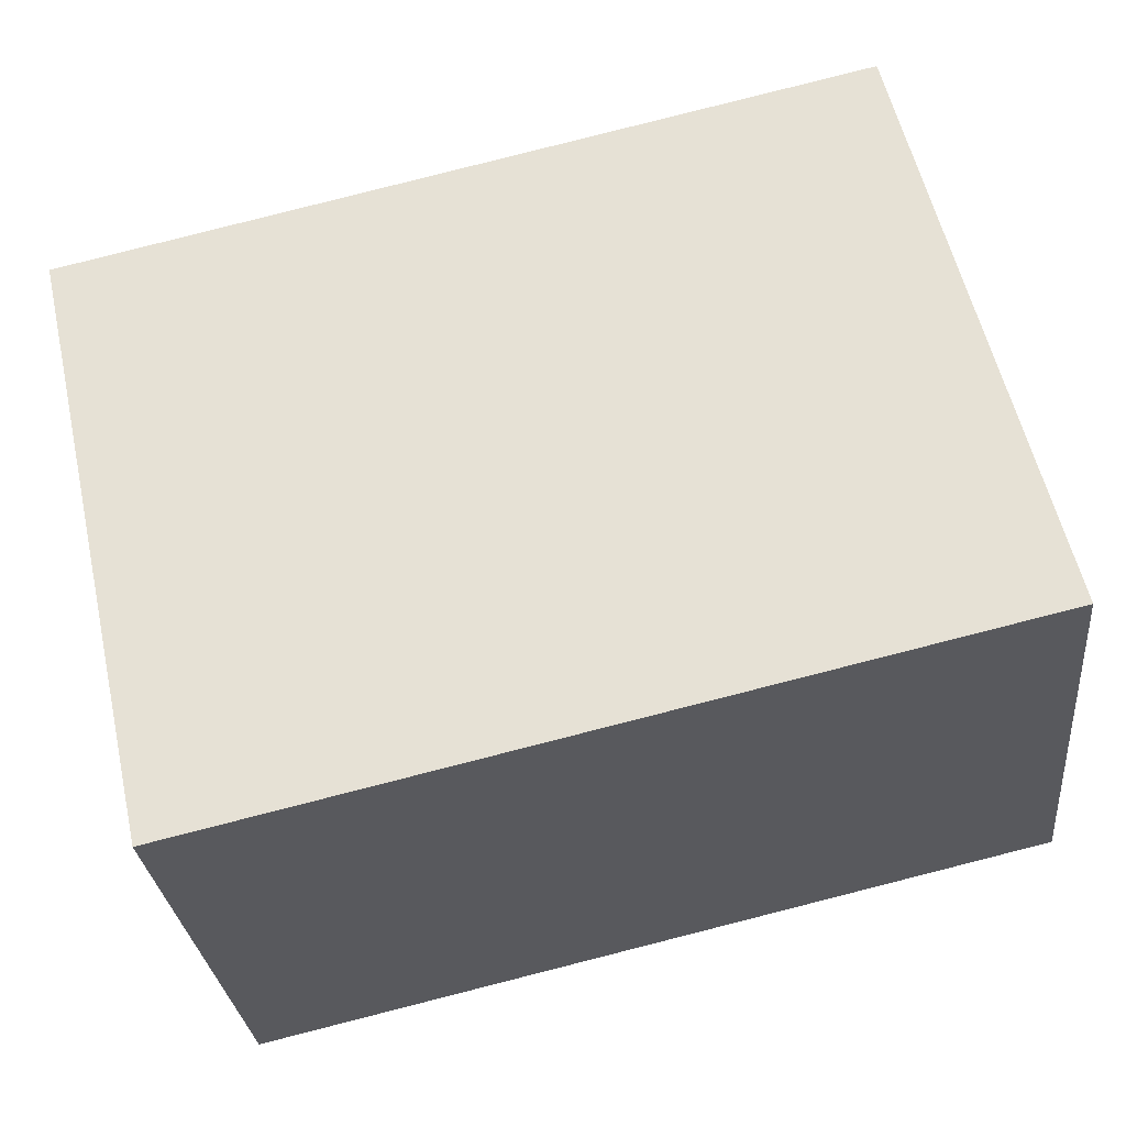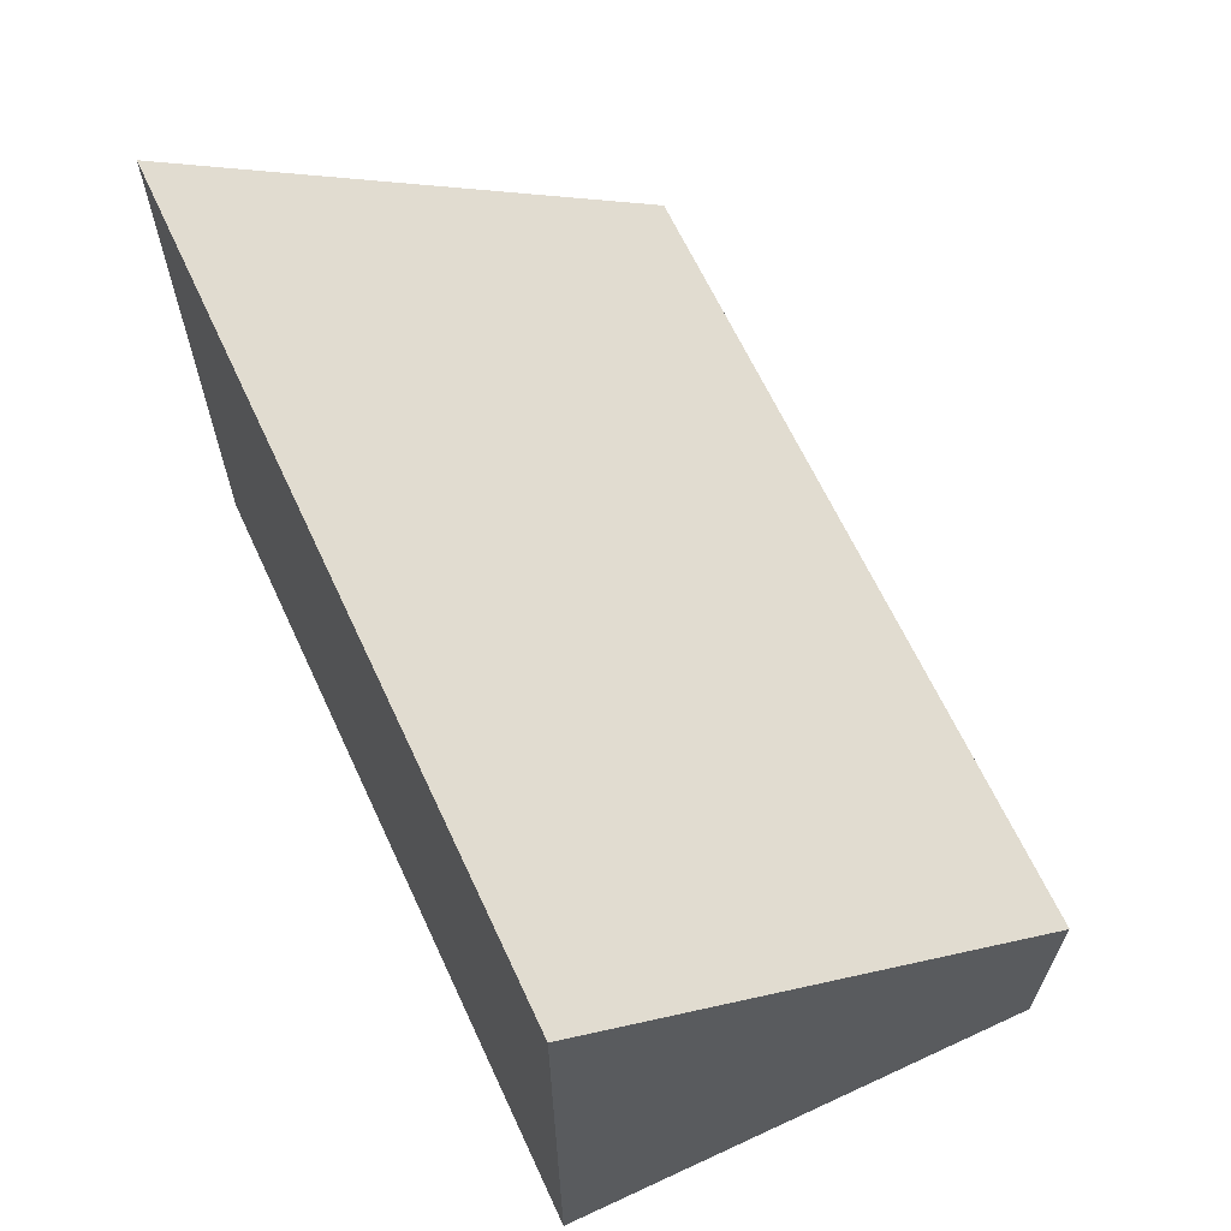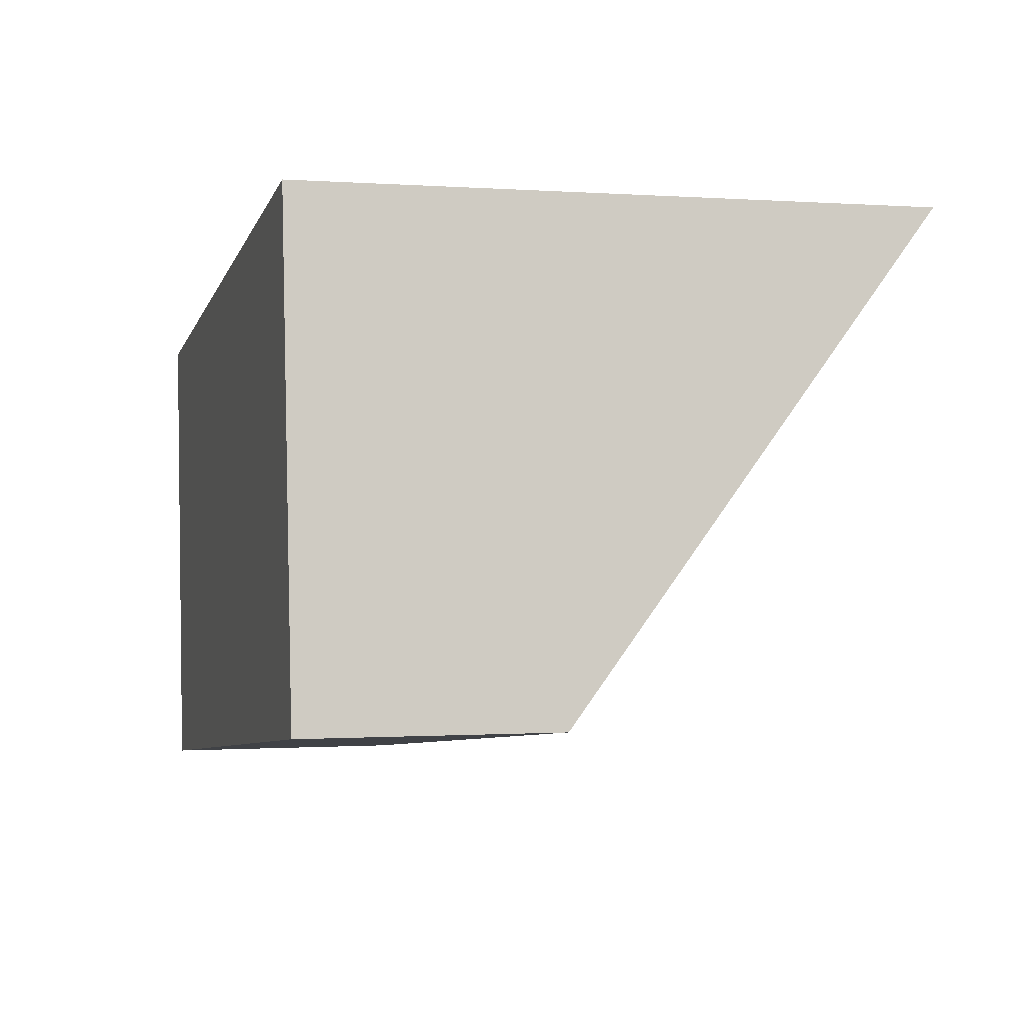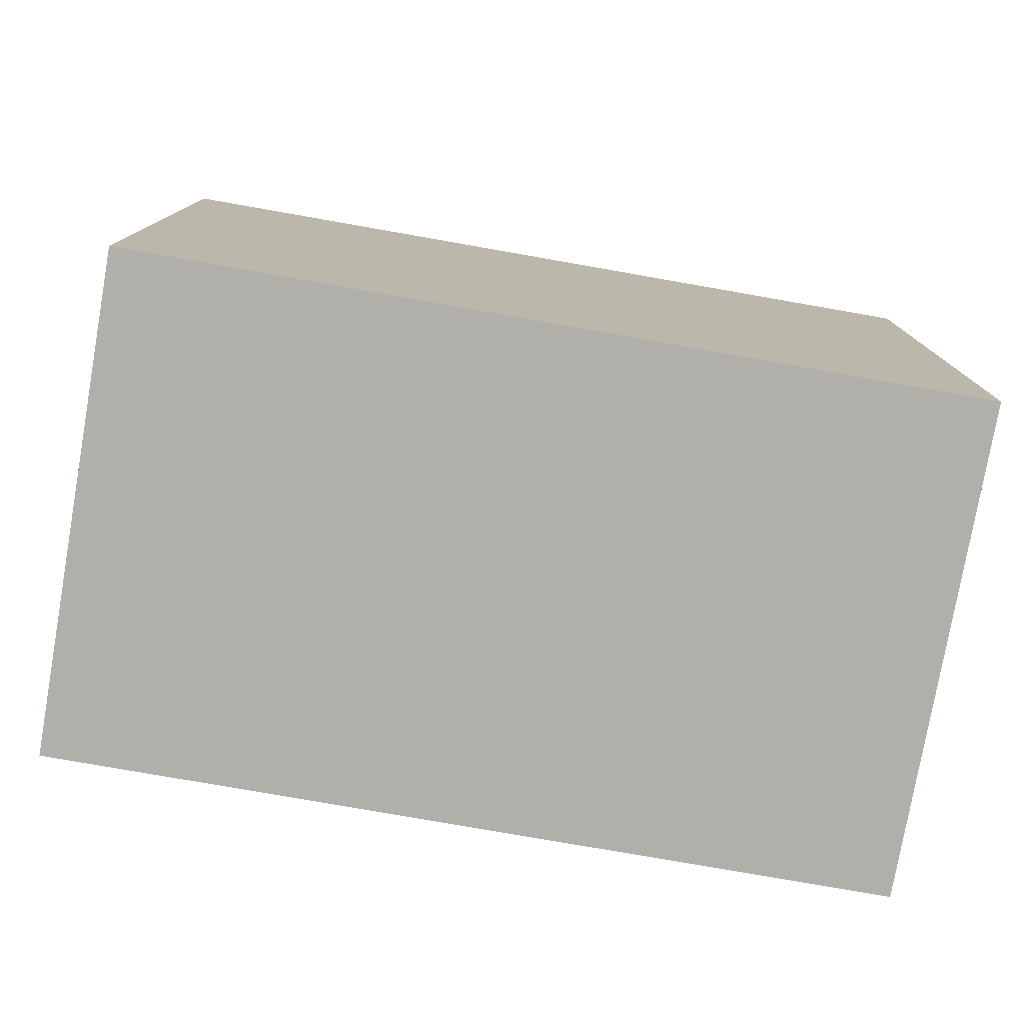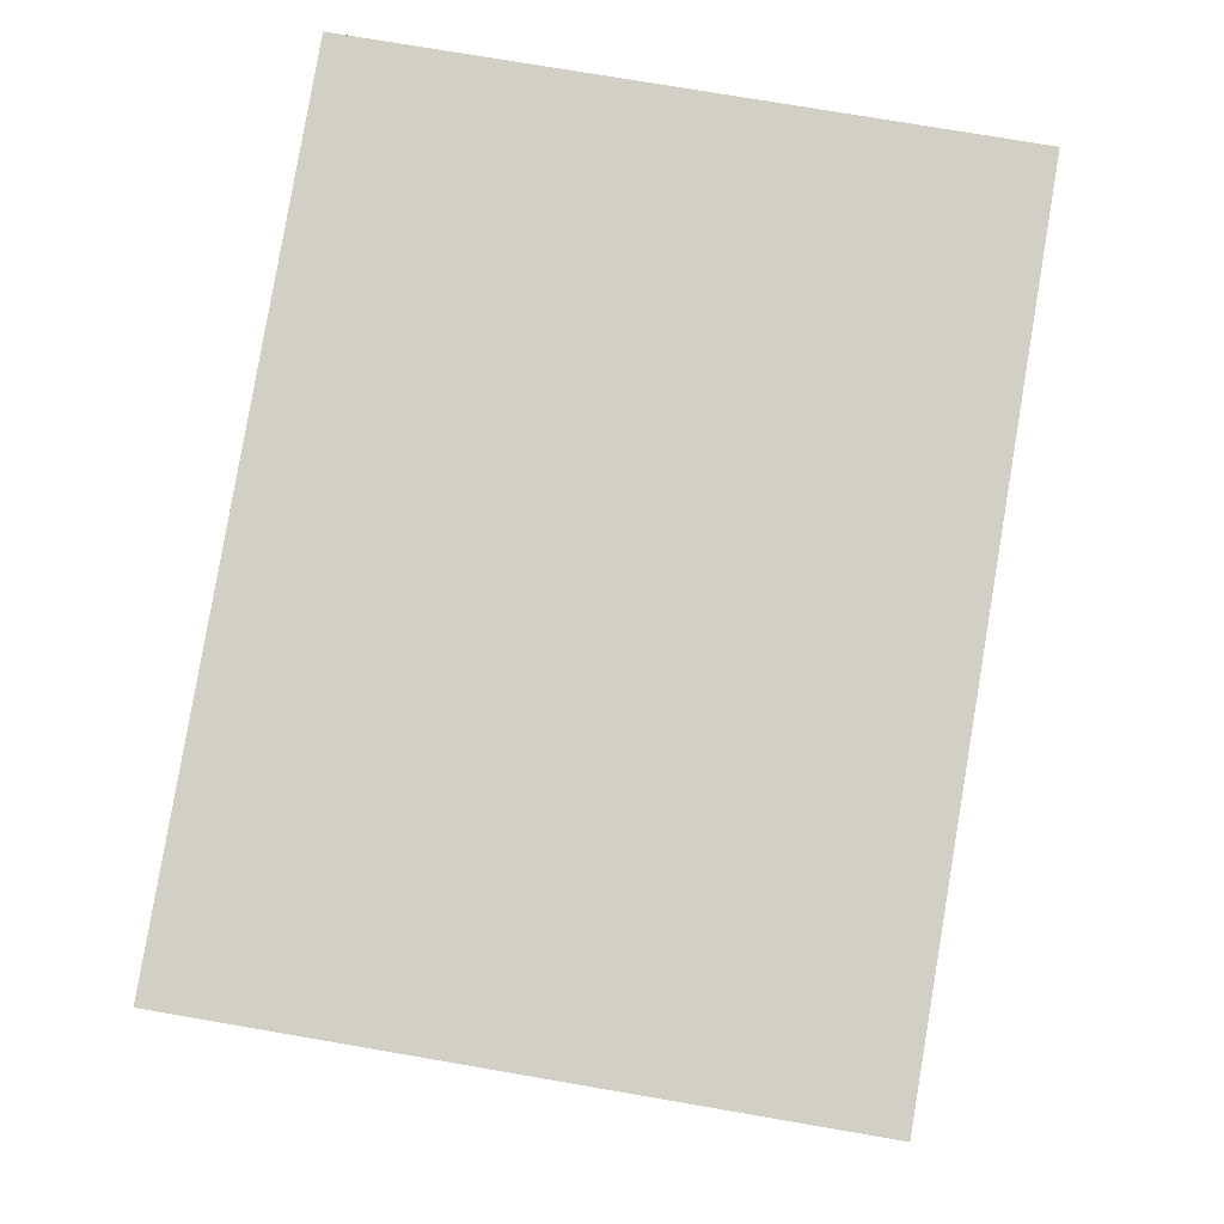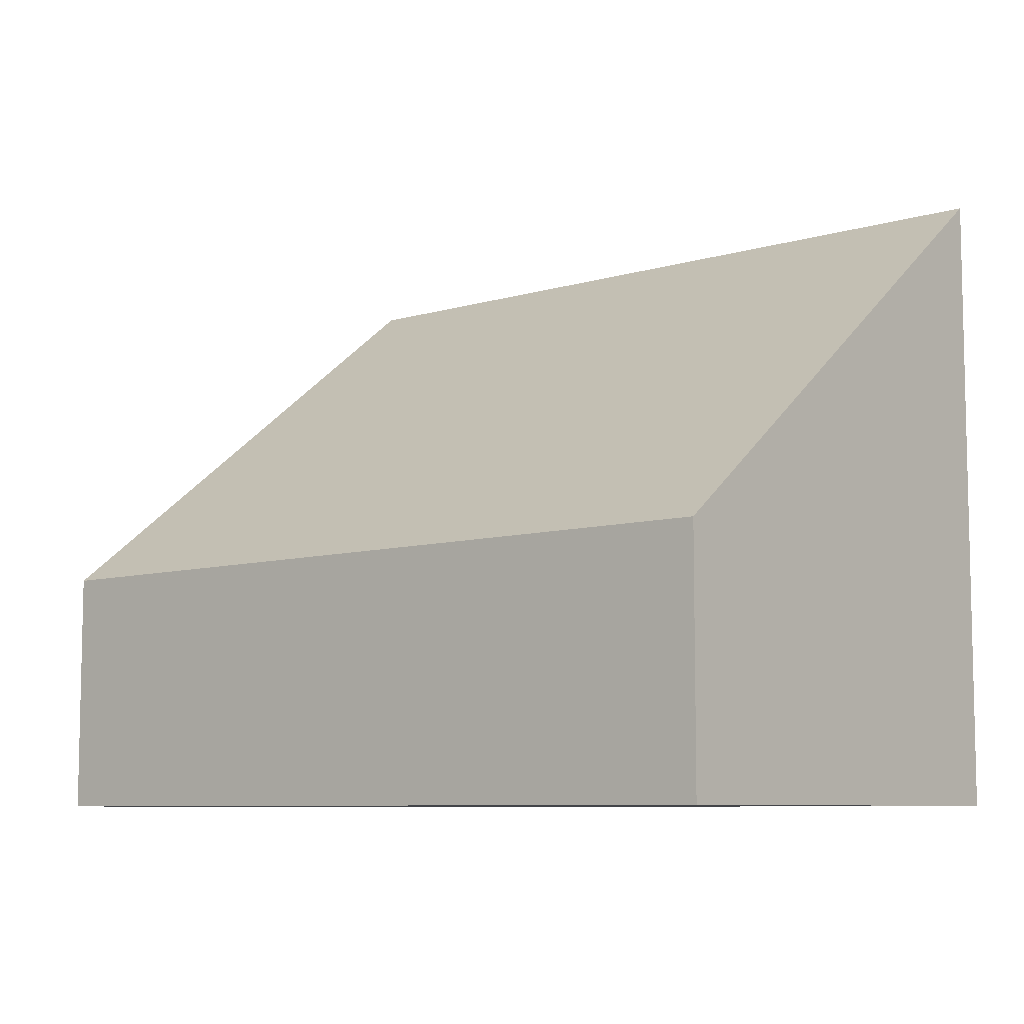
<metadata>
{"format":"obj","ext":"obj","renderer":"f3d","projection":"perspective","resolution":1024,"background":"white","views":[{"elev":58.0,"azim":-12.8,"up":"+Z"},{"elev":65.3,"azim":58.9,"up":"+Y"},{"elev":-0.6,"azim":74.9,"up":"+Z"},{"elev":-78.0,"azim":-16.1,"up":"+Y"},{"elev":75.5,"azim":-80.3,"up":"+Z"},{"elev":-7.8,"azim":-145.9,"up":"+Y"}]}
</metadata>
<code>
v  0.312 1.467 -2.892
v  4.873 3.716 0.525
v  5.185 1.467 -2.367
v  0 3.716 2.275e-16
v  5.185 1.449e-16 -2.367
v  0.312 1.771e-16 -2.892
v  0 0 0
v  4.873 -3.215e-17 0.525
g defaultobject
f 1 2 3
f 2 1 4
f 5 1 3
f 1 5 6
f 1 7 4
f 7 1 6
f 7 2 4
f 2 7 8
f 8 3 2
f 3 8 5
f 8 6 5
f 6 8 7

</code>
